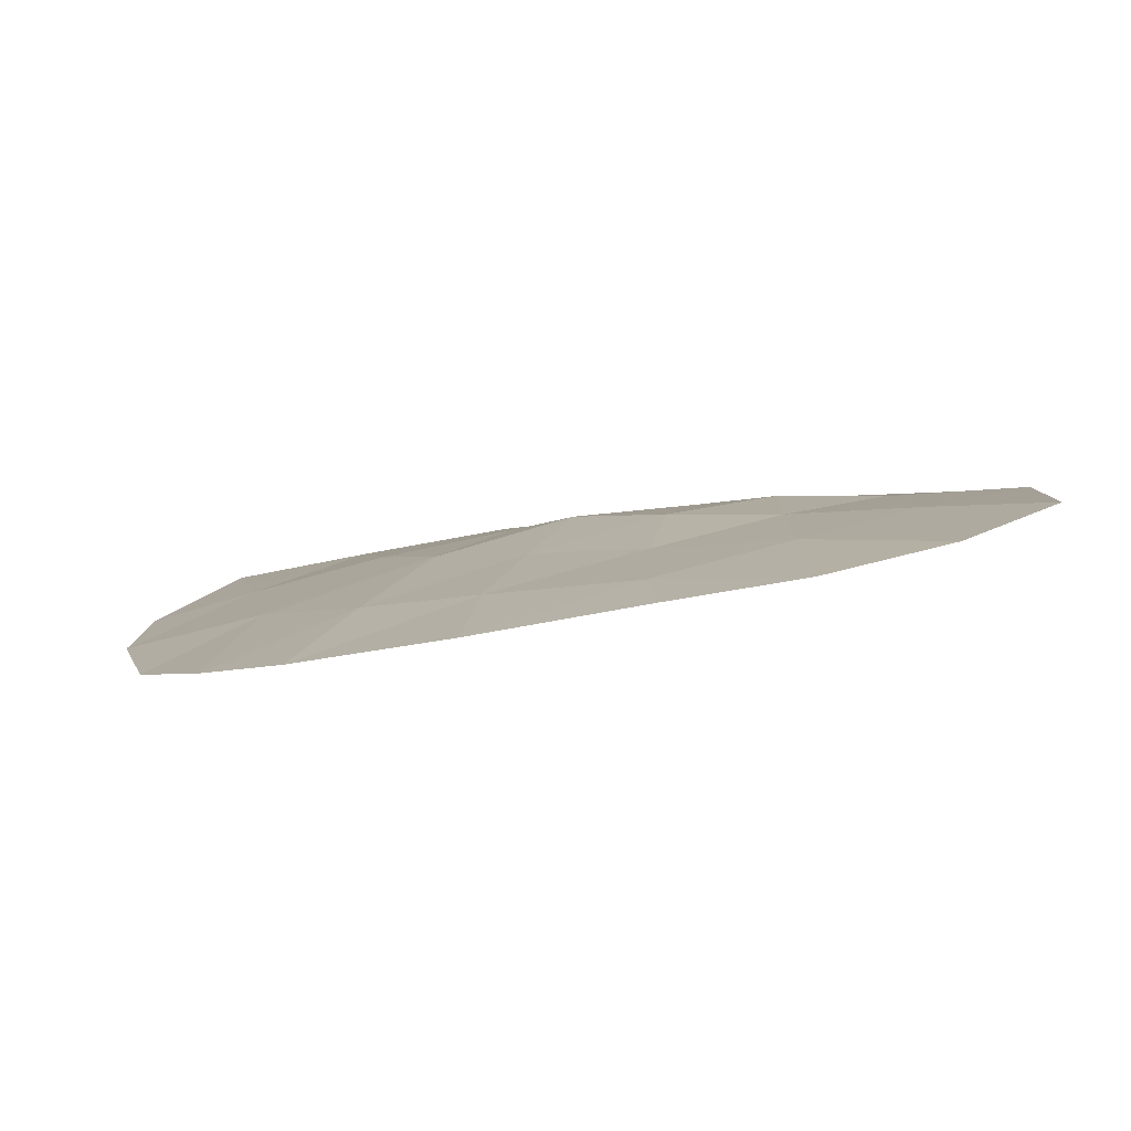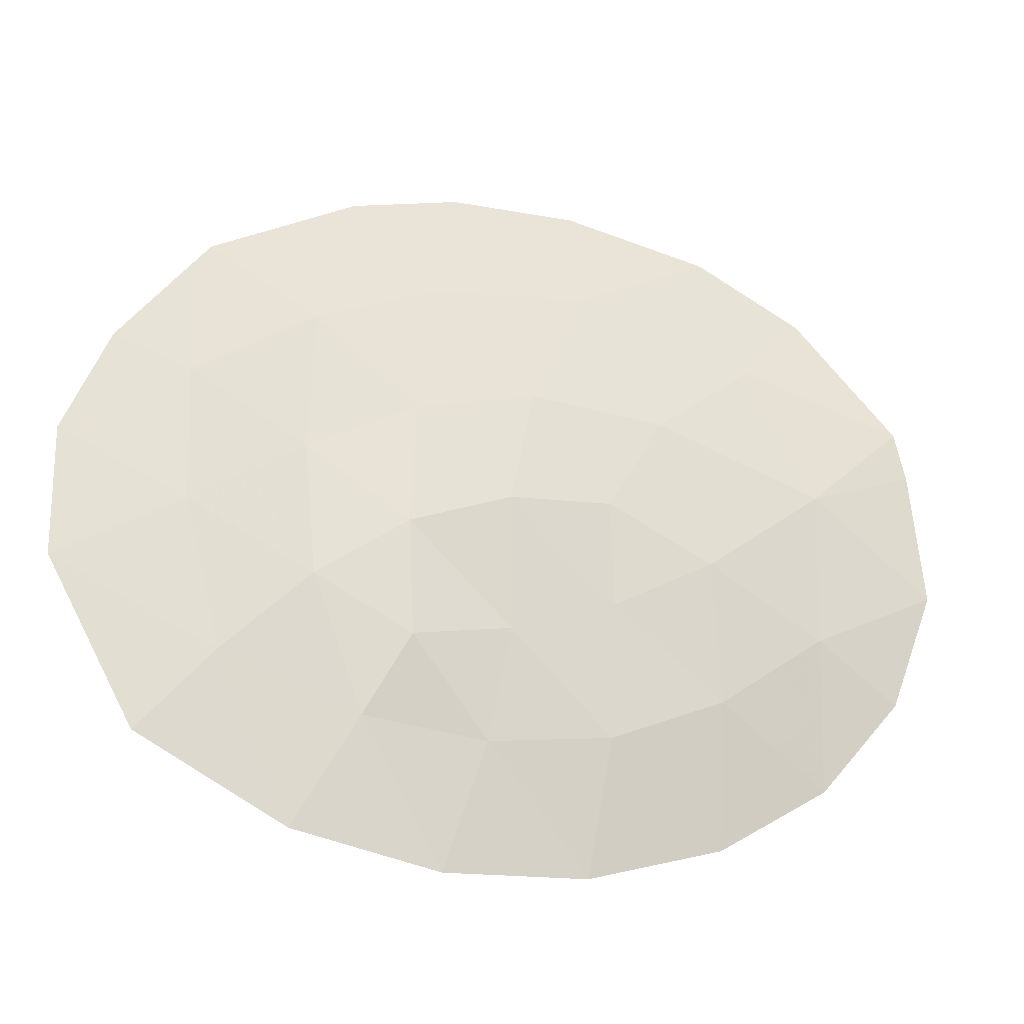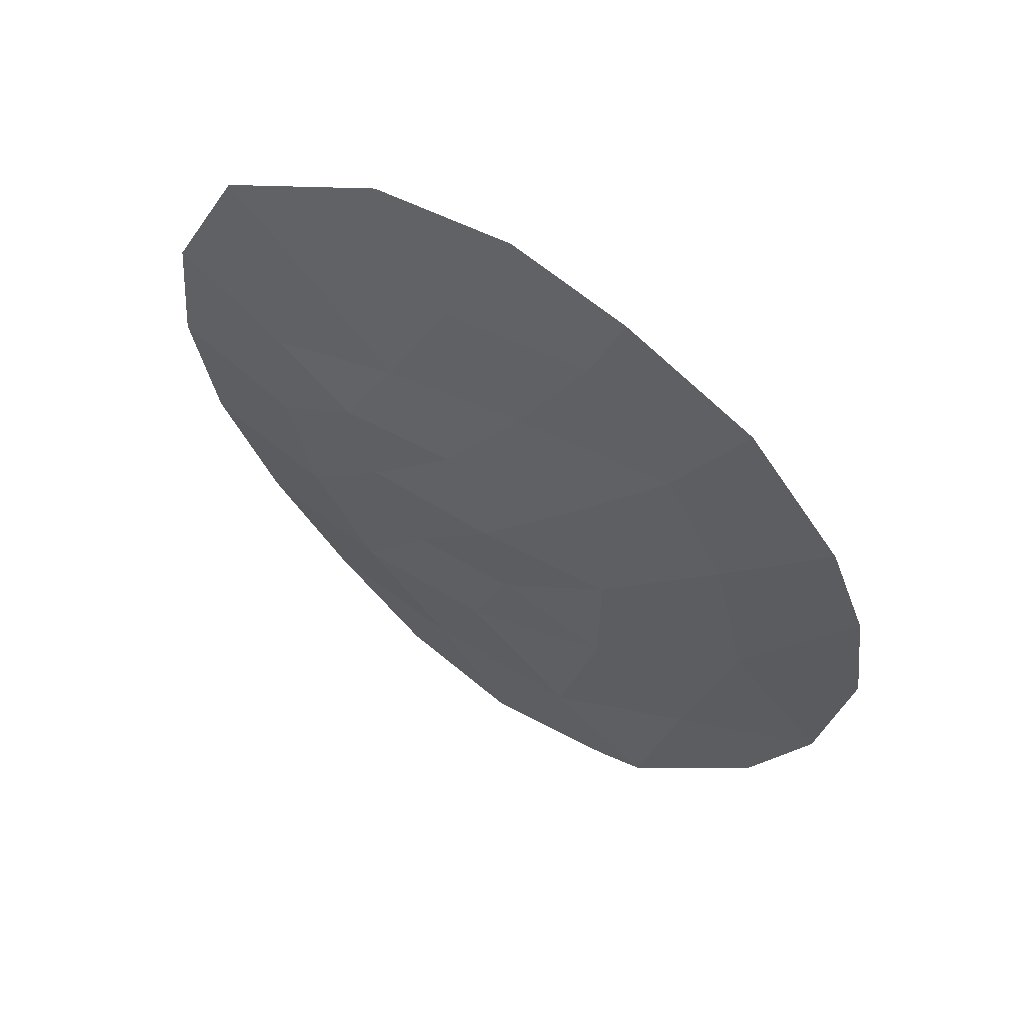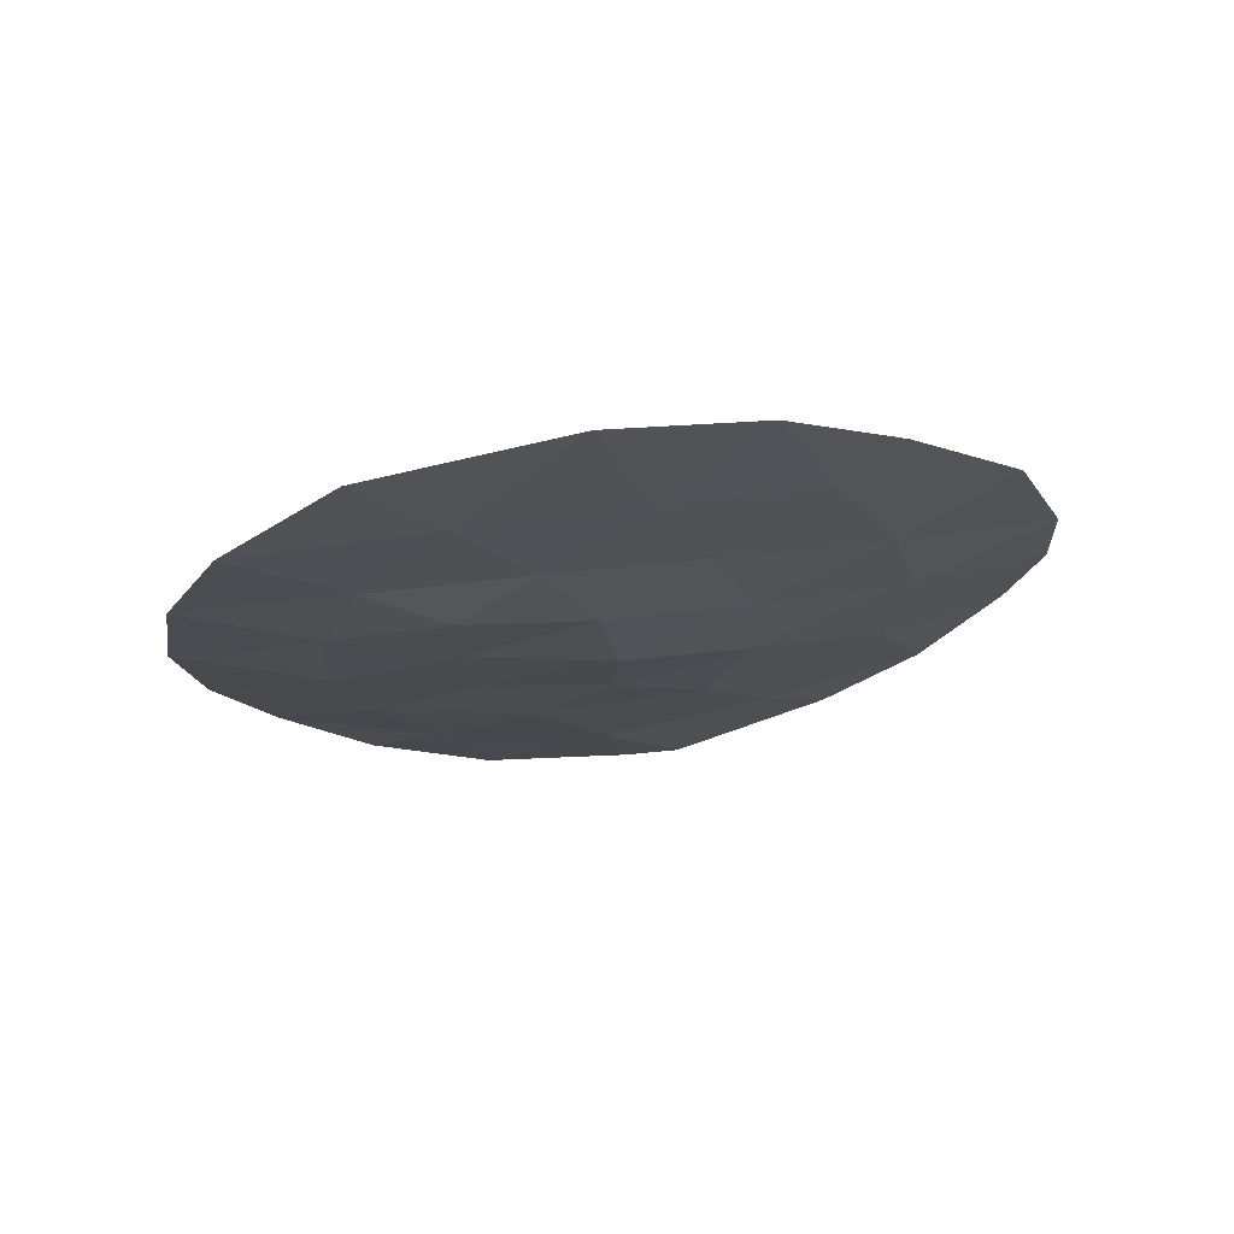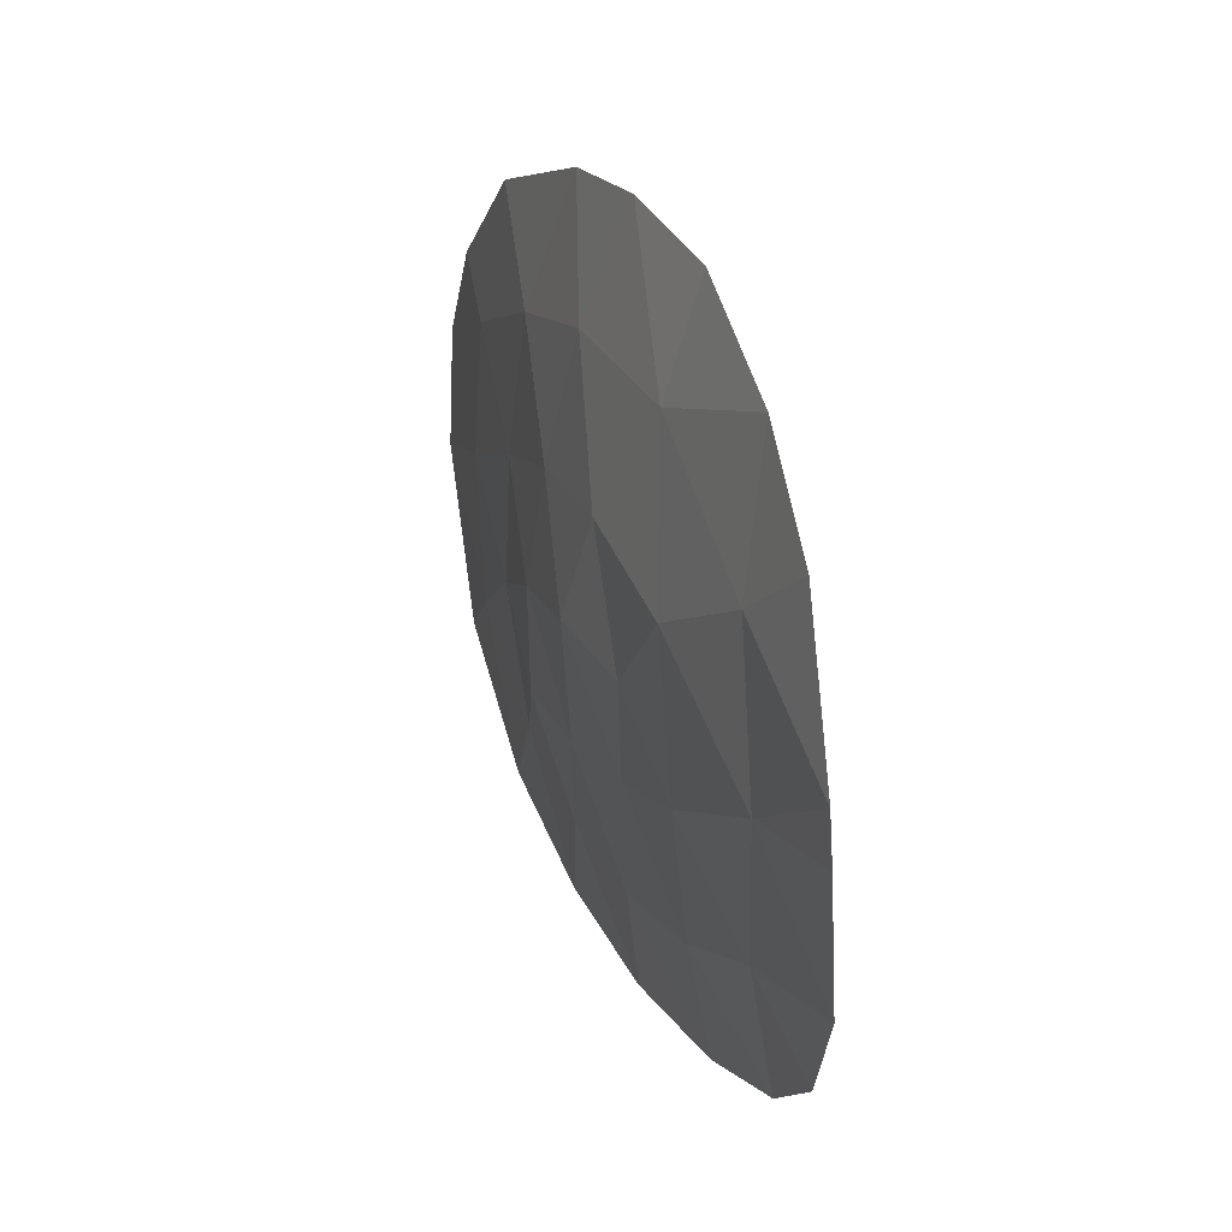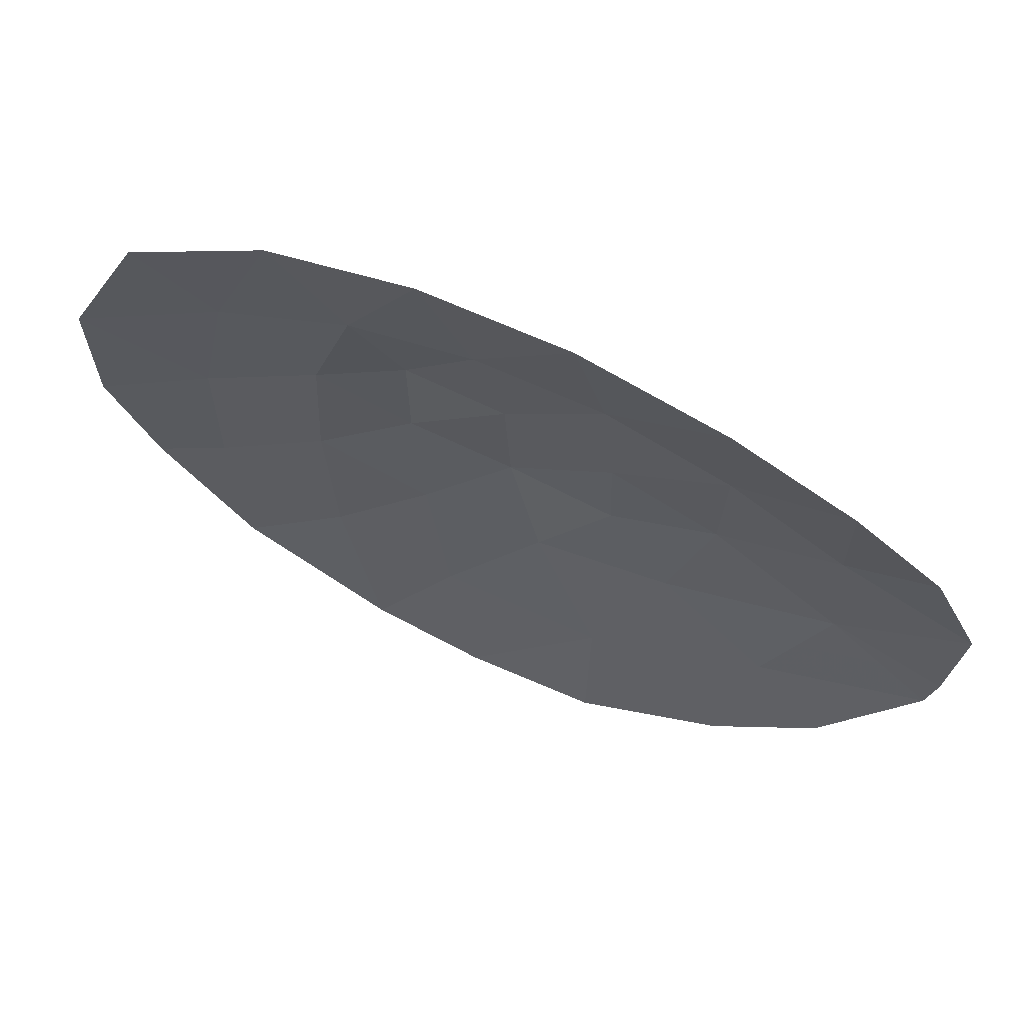
<metadata>
{"format":"obj","ext":"obj","renderer":"f3d","projection":"perspective","resolution":1024,"background":"white","views":[{"elev":23.9,"azim":142.9,"up":"+Z"},{"elev":63.2,"azim":-100.1,"up":"+Z"},{"elev":36.9,"azim":27.5,"up":"+Y"},{"elev":53.3,"azim":-11.0,"up":"+Y"},{"elev":-61.7,"azim":87.7,"up":"+Y"},{"elev":-26.6,"azim":-97.2,"up":"+Z"}]}
</metadata>
<code>
v 0.407 53.32 -39.8
v -1.201 49.23 -42.03
v 2.348 47.41 -42.14
v 2.033 48.6 -41.62
v -1.79 50.52 -41.57
v -0.6724 51.48 -40.77
v 2.889 47.43 -42.09
v 0.3521 55.22 -39.29
v 0.3916 48.94 -41.72
v 3.647 49.05 -41.46
v 5.81 50.67 -41.11
v 3.446 55.12 -39.19
v 1.961 55.32 -39.15
v -0.2985 48.19 -42.24
v 4.543 50.78 -40.81
v 2.852 50.24 -40.86
v 1.864 52.07 -40.06
v 5.731 53.15 -40.06
v -0.2984 50.2 -41.27
v 5.031 54.74 -39.4
v 4.126 53.76 -39.64
v 5.915 51.99 -40.54
v 4.521 52.44 -40.13
v 1.192 50.02 -41.06
v 1.624 53.16 -39.74
v 0.8916 47.51 -42.28
v 3.139 51.6 -40.31
v -0.6786 52.75 -40.26
v 1.856 51 -40.57
v 0.463 52.31 -40.2
v -0.3991 56.12 -39.14
v 5.219 49.24 -41.57
v 1.427 56.69 -38.84
v 0.7342 51.18 -40.66
v -2.043 51.98 -40.93
v 2.99 52.87 -39.87
v 2.814 56.48 -38.85
v 4.378 48.25 -41.87
v -1.926 53.42 -40.3
v -1.434 54.81 -39.68
v 3.891 55.84 -39.01
v -0.3701 53.95 -39.79
v 1.106 54.2 -39.52
v 2.542 54.07 -39.52
v 2.461 48.01 -41.85
v 2.191 48 -41.88
v 2.619 47.42 -42.11
v 3.268 48.24 -41.77
v 2.84 48.82 -41.54
v -0.4047 49.09 -41.88
v -0.7497 48.71 -42.14
v 0.04655 48.57 -41.98
v 4.095 49.91 -41.13
v 3.698 50.51 -40.84
v 3.25 49.64 -41.16
v 2.083 53.61 -39.63
v 2.307 53.01 -39.8
v 2.766 53.47 -39.69
v -0.4854 50.84 -41.02
v -1.231 51 -41.17
v -1.044 50.36 -41.42
v 5.823 52.57 -40.3
v 5.126 52.79 -40.1
v 5.218 52.22 -40.34
v 3.633 47.84 -41.98
v 4.012 48.65 -41.66
v 1.62 47.46 -42.21
v 1.462 48.06 -41.95
v 2.251 54.69 -39.34
v 1.534 54.76 -39.34
v 1.824 54.13 -39.52
v 0.04658 49.57 -41.49
v -0.7497 49.72 -41.65
v 4.579 54.25 -39.52
v 4.238 54.93 -39.3
v 3.786 54.44 -39.42
v 1.295 51.09 -40.61
v 0.9632 50.6 -40.86
v 1.524 50.51 -40.82
v -0.1078 52.53 -40.23
v -0.6755 52.12 -40.52
v -0.1047 51.89 -40.49
v -1.361 52.37 -40.6
v -1.358 51.73 -40.85
v 4.433 49.14 -41.51
v 4.881 50.01 -41.19
v 2.994 54.59 -39.35
v 2.703 55.22 -39.17
v 1.365 53.68 -39.63
v -0.1358 53.04 -40.03
v 0.435 52.81 -40
v 1.744 52.61 -39.9
v 1.043 52.73 -39.97
v 1.164 52.19 -40.13
v 0.5986 51.74 -40.43
v 0.03088 51.33 -40.71
v 1.694 56 -39
v 0.8896 55.96 -39.06
v 1.156 55.27 -39.22
v 0.514 56.4 -38.99
v -0.0235 55.67 -39.22
v -0.5409 55.01 -39.49
v -0.9019 54.38 -39.73
v -0.008995 54.59 -39.54
v -0.9164 55.46 -39.41
v 4.461 55.29 -39.21
v 3.668 55.48 -39.1
v 5.229 51.39 -40.68
v 4.532 51.61 -40.47
v 3.83 52.02 -40.22
v 3.841 51.19 -40.56
v 3.558 53.31 -39.75
v 3.756 52.66 -40
v 4.323 53.1 -39.89
v 3.334 53.91 -39.58
v 3.064 52.23 -40.09
v 2.427 52.47 -39.97
v -1.916 51.25 -41.25
v 1.015 53.24 -39.77
v 0.3682 54.07 -39.65
v 0.7293 54.71 -39.41
v 1.299 51.62 -40.36
v 1.86 51.53 -40.32
v 2.121 56.58 -38.84
v 2.387 55.9 -39
v 2.502 51.83 -40.18
v 4.798 48.75 -41.72
v -1.495 49.88 -41.8
v 0.7567 53.76 -39.66
v 5.514 49.96 -41.34
v 5.177 50.73 -40.96
v 2.022 50.13 -40.96
v 2.354 50.62 -40.72
v 5.862 51.33 -40.83
v 0.01844 53.64 -39.79
v -0.5243 53.35 -40.03
v 5.381 53.95 -39.73
v 4.928 53.45 -39.85
v 1.613 49.31 -41.34
v 2.442 49.42 -41.24
v 3.353 56.16 -38.93
v 3.13 55.8 -39.02
v 2.498 51.3 -40.44
v 0.2965 47.85 -42.26
v 0.6416 48.23 -42
v 1.212 48.77 -41.67
v 0.792 49.48 -41.39
v 0.2179 50.69 -40.96
v 0.4469 50.11 -41.16
v -1.302 53.09 -40.28
v -1.985 52.7 -40.62
v 2.996 50.92 -40.58
v -1.68 54.11 -39.99
v -1.148 53.69 -40.04
f 7 45 47
f 45 4 46
f 45 46 47
f 47 46 3
f 7 48 45
f 48 10 49
f 48 49 45
f 45 49 4
f 9 50 52
f 50 2 51
f 50 51 52
f 52 51 14
f 10 53 55
f 53 15 54
f 53 54 55
f 55 54 16
f 44 56 58
f 56 25 57
f 56 57 58
f 58 57 36
f 19 59 61
f 59 6 60
f 59 60 61
f 61 60 5
f 22 62 64
f 62 18 63
f 62 63 64
f 64 63 23
f 7 65 48
f 65 38 66
f 65 66 48
f 48 66 10
f 26 67 68
f 67 3 46
f 67 46 68
f 68 46 4
f 44 69 71
f 69 13 70
f 69 70 71
f 71 70 43
f 2 50 73
f 50 9 72
f 50 72 73
f 73 72 19
f 21 74 76
f 74 20 75
f 74 75 76
f 76 75 12
f 29 77 79
f 77 34 78
f 77 78 79
f 79 78 24
f 30 80 82
f 80 28 81
f 80 81 82
f 82 81 6
f 28 83 81
f 83 35 84
f 83 84 81
f 81 84 6
f 15 53 86
f 53 10 85
f 53 85 86
f 86 85 32
f 44 87 69
f 87 12 88
f 87 88 69
f 69 88 13
f 43 89 71
f 89 25 56
f 89 56 71
f 71 56 44
f 1 90 91
f 90 28 80
f 90 80 91
f 91 80 30
f 17 92 94
f 92 25 93
f 92 93 94
f 94 93 30
f 34 95 96
f 95 30 82
f 95 82 96
f 96 82 6
f 13 97 99
f 97 33 98
f 97 98 99
f 99 98 8
f 33 100 98
f 100 31 101
f 100 101 98
f 98 101 8
f 8 102 104
f 102 40 103
f 102 103 104
f 104 103 42
f 31 105 101
f 105 40 102
f 105 102 101
f 101 102 8
f 20 106 75
f 106 41 107
f 106 107 75
f 75 107 12
f 15 108 109
f 108 22 64
f 108 64 109
f 109 64 23
f 23 110 109
f 110 27 111
f 110 111 109
f 109 111 15
f 21 112 114
f 112 36 113
f 112 113 114
f 114 113 23
f 21 76 115
f 76 12 87
f 76 87 115
f 115 87 44
f 36 116 113
f 116 27 110
f 116 110 113
f 113 110 23
f 36 57 117
f 57 25 92
f 57 92 117
f 117 92 17
f 35 118 84
f 118 5 60
f 118 60 84
f 84 60 6
f 25 119 93
f 119 1 91
f 119 91 93
f 93 91 30
f 8 104 121
f 104 42 120
f 104 120 121
f 121 120 43
f 34 122 95
f 122 17 94
f 122 94 95
f 95 94 30
f 17 122 123
f 122 34 77
f 122 77 123
f 123 77 29
f 37 124 125
f 124 33 97
f 124 97 125
f 125 97 13
f 27 116 126
f 116 36 117
f 116 117 126
f 126 117 17
f 38 127 66
f 127 32 85
f 127 85 66
f 66 85 10
f 5 128 61
f 128 2 73
f 128 73 61
f 61 73 19
f 1 119 129
f 119 25 89
f 119 89 129
f 129 89 43
f 32 130 86
f 130 11 131
f 130 131 86
f 86 131 15
f 24 132 79
f 132 16 133
f 132 133 79
f 79 133 29
f 11 134 131
f 134 22 108
f 134 108 131
f 131 108 15
f 1 135 90
f 135 42 136
f 135 136 90
f 90 136 28
f 18 137 138
f 137 20 74
f 137 74 138
f 138 74 21
f 21 114 138
f 114 23 63
f 114 63 138
f 138 63 18
f 24 139 132
f 139 4 140
f 139 140 132
f 132 140 16
f 41 141 107
f 141 37 142
f 141 142 107
f 107 142 12
f 37 125 142
f 125 13 88
f 125 88 142
f 142 88 12
f 27 126 143
f 126 17 123
f 126 123 143
f 143 123 29
f 14 144 52
f 144 26 145
f 144 145 52
f 52 145 9
f 26 68 145
f 68 4 146
f 68 146 145
f 145 146 9
f 4 139 146
f 139 24 147
f 139 147 146
f 146 147 9
f 34 96 148
f 96 6 59
f 96 59 148
f 148 59 19
f 19 149 148
f 149 24 78
f 149 78 148
f 148 78 34
f 28 150 83
f 150 39 151
f 150 151 83
f 83 151 35
f 4 49 140
f 49 10 55
f 49 55 140
f 140 55 16
f 9 147 72
f 147 24 149
f 147 149 72
f 72 149 19
f 43 120 129
f 120 42 135
f 120 135 129
f 129 135 1
f 15 111 54
f 111 27 152
f 111 152 54
f 54 152 16
f 29 133 143
f 133 16 152
f 133 152 143
f 143 152 27
f 40 153 103
f 153 39 154
f 153 154 103
f 103 154 42
f 28 136 150
f 136 42 154
f 136 154 150
f 150 154 39
f 8 121 99
f 121 43 70
f 121 70 99
f 99 70 13
f 21 115 112
f 115 44 58
f 115 58 112
f 112 58 36

</code>
